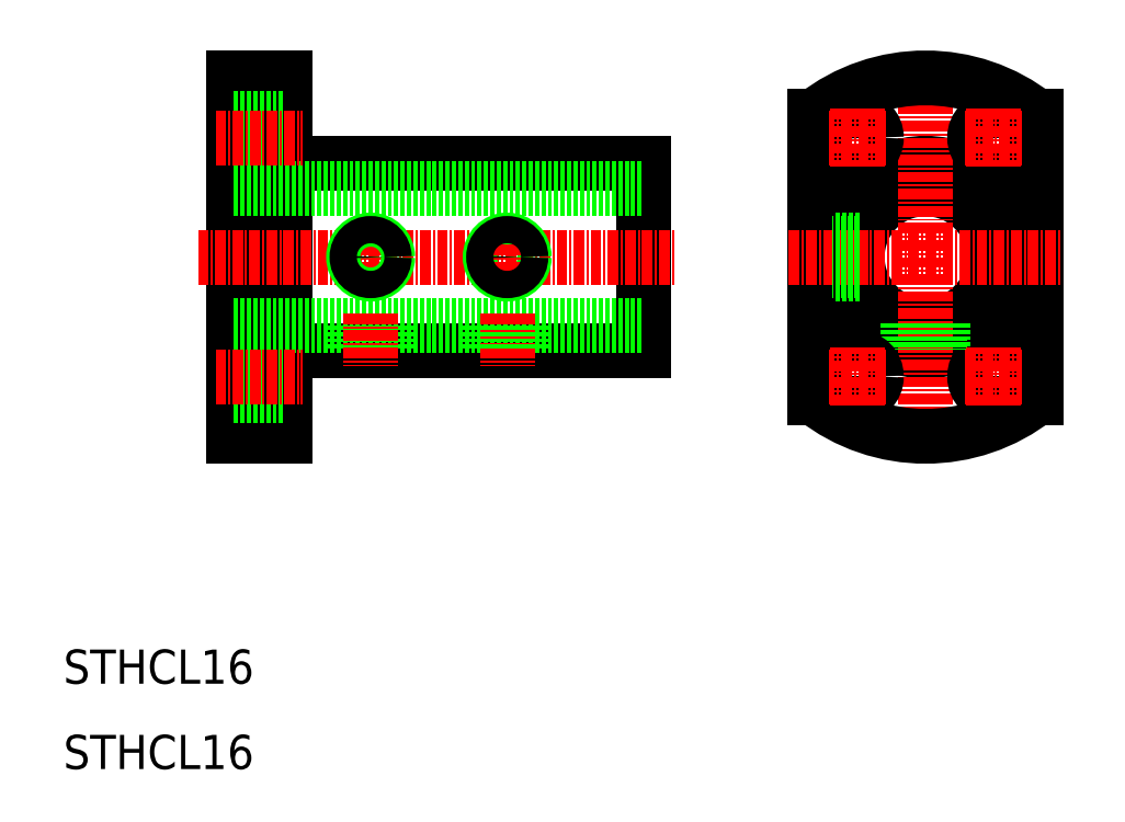
<metadata>
{"format":"dxf","ext":"dxf","renderer":"ezdxf+matplotlib","layout":"modelspace","background":"white","min_lineweight":24,"dpi":150}
</metadata>
<code>
0
SECTION
2
ENTITIES
0
LINE
8
0
10
30
20
91
30
0
11
30
21
49
31
0
0
LINE
8
0
10
36
20
91
30
0
11
36
21
49
31
0
0
LINE
8
0
10
78
20
81
30
0
11
78
21
59
31
0
0
TEXT
8
0
10
10
20
10
30
0
40
4
1
STHCL16
0
TEXT
8
0
10
10
20
20
30
0
40
4
1
STHCL16
0
LINE
8
0
10
36
20
59
30
0
11
78
21
59
31
0
0
LINE
8
0
10
30
20
62
30
0
11
78
21
62
31
0
0
LINE
8
CENTER
10
25.78
20
70
30
0
11
81.74
21
70
31
0
0
LINE
8
0
10
30
20
49
30
0
11
36
21
49
31
0
0
LINE
8
0
10
30
20
53.75
30
0
11
36
21
53.75
31
0
0
LINE
8
0
10
30
20
58.25
30
0
11
36
21
58.25
31
0
0
LINE
8
CENTER
10
27.84
20
56
30
0
11
38.06
21
56
31
0
0
LINE
8
0
10
30
20
70
30
0
11
30
21
70
31
0
0
LINE
8
0
10
44
20
62
30
0
11
44
21
59
31
0
0
LINE
8
0
10
48
20
62
30
0
11
48
21
59
31
0
0
LINE
8
0
10
44.4
20
62
30
0
11
44.4
21
59
31
0
0
LINE
8
0
10
47.6
20
62
30
0
11
47.6
21
59
31
0
0
LINE
8
CENTER
10
46
20
63.4
30
0
11
46
21
57.28
31
0
0
LINE
8
CENTER
10
46
20
73.43
30
0
11
46
21
66.75
31
0
0
CIRCLE
8
0
10
46
20
70
30
0
40
2
0
CIRCLE
8
0
10
46
20
70
30
0
40
1.6
0
LINE
8
0
10
36
20
81
30
0
11
78
21
81
31
0
0
LINE
8
0
10
30
20
78
30
0
11
78
21
78
31
0
0
LINE
8
0
10
30
20
91
30
0
11
36
21
91
31
0
0
LINE
8
0
10
30
20
86.25
30
0
11
36
21
86.25
31
0
0
LINE
8
0
10
30
20
81.75
30
0
11
36
21
81.75
31
0
0
LINE
8
CENTER
10
27.84
20
84
30
0
11
38.06
21
84
31
0
0
LINE
8
0
10
30
20
80.5
30
0
11
30
21
80.5
31
0
0
CIRCLE
8
0
10
111
20
70
30
0
40
8
0
CIRCLE
8
0
10
111
20
70
30
0
40
11
0
LINE
8
0
10
124
20
86.49
30
0
11
124
21
53.51
31
0
0
LINE
8
0
10
98
20
86.49
30
0
11
98
21
53.51
31
0
0
LINE
8
CENTER
10
111
20
94
30
0
11
111
21
46
31
0
0
ARC
8
0
10
111
20
70
30
0
40
21
50
231.8
51
308.2
0
CIRCLE
8
0
10
119
20
56
30
0
40
2.25
0
LINE
8
CENTER
10
115.6
20
56
30
0
11
122.4
21
56
31
0
0
LINE
8
CENTER
10
95
20
70
30
0
11
127
21
70
31
0
0
LINE
8
0
10
113
20
62.25
30
0
11
113
21
59.18
31
0
0
LINE
8
0
10
112.6
20
62.16
30
0
11
112.6
21
59.12
31
0
0
LINE
8
0
10
109.4
20
62.16
30
0
11
109.4
21
59.12
31
0
0
LINE
8
0
10
109
20
62.25
30
0
11
109
21
59.18
31
0
0
CIRCLE
8
0
10
103
20
56
30
0
40
2.25
0
LINE
8
CENTER
10
106.4
20
56
30
0
11
99.64
21
56
31
0
0
LINE
8
CENTER
10
103
20
52.65
30
0
11
103
21
59.35
31
0
0
LINE
8
CENTER
10
119
20
52.65
30
0
11
119
21
59.35
31
0
0
LINE
8
0
10
103.3
20
68
30
0
11
100.2
21
68
31
0
0
LINE
8
0
10
103.3
20
72
30
0
11
100.2
21
72
31
0
0
LINE
8
0
10
103.2
20
71.6
30
0
11
100.1
21
71.6
31
0
0
LINE
8
0
10
103.2
20
68.4
30
0
11
100.1
21
68.4
31
0
0
CIRCLE
8
0
10
119
20
84
30
0
40
2.25
0
ARC
8
0
10
111
20
70
30
0
40
21
50
51.75
51
128.2
0
LINE
8
CENTER
10
115.6
20
84
30
0
11
122.4
21
84
31
0
0
CIRCLE
8
0
10
103
20
84
30
0
40
2.25
0
LINE
8
CENTER
10
103
20
87.35
30
0
11
103
21
80.65
31
0
0
LINE
8
CENTER
10
106.4
20
84
30
0
11
99.64
21
84
31
0
0
LINE
8
CENTER
10
119
20
87.35
30
0
11
119
21
80.65
31
0
0
LINE
8
0
10
60
20
62
30
0
11
60
21
59
31
0
0
LINE
8
CENTER
10
62
20
63.4
30
0
11
62
21
57.28
31
0
0
LINE
8
0
10
64
20
62
30
0
11
64
21
59
31
0
0
LINE
8
0
10
63.6
20
62
30
0
11
63.6
21
59
31
0
0
LINE
8
0
10
60.4
20
62
30
0
11
60.4
21
59
31
0
0
CIRCLE
8
0
10
62
20
70
30
0
40
2
0
LINE
8
CENTER
10
62
20
73.43
30
0
11
62
21
66.75
31
0
0
CIRCLE
8
0
10
62
20
70
30
0
40
1.6
0
ENDSEC
0
EOF

</code>
